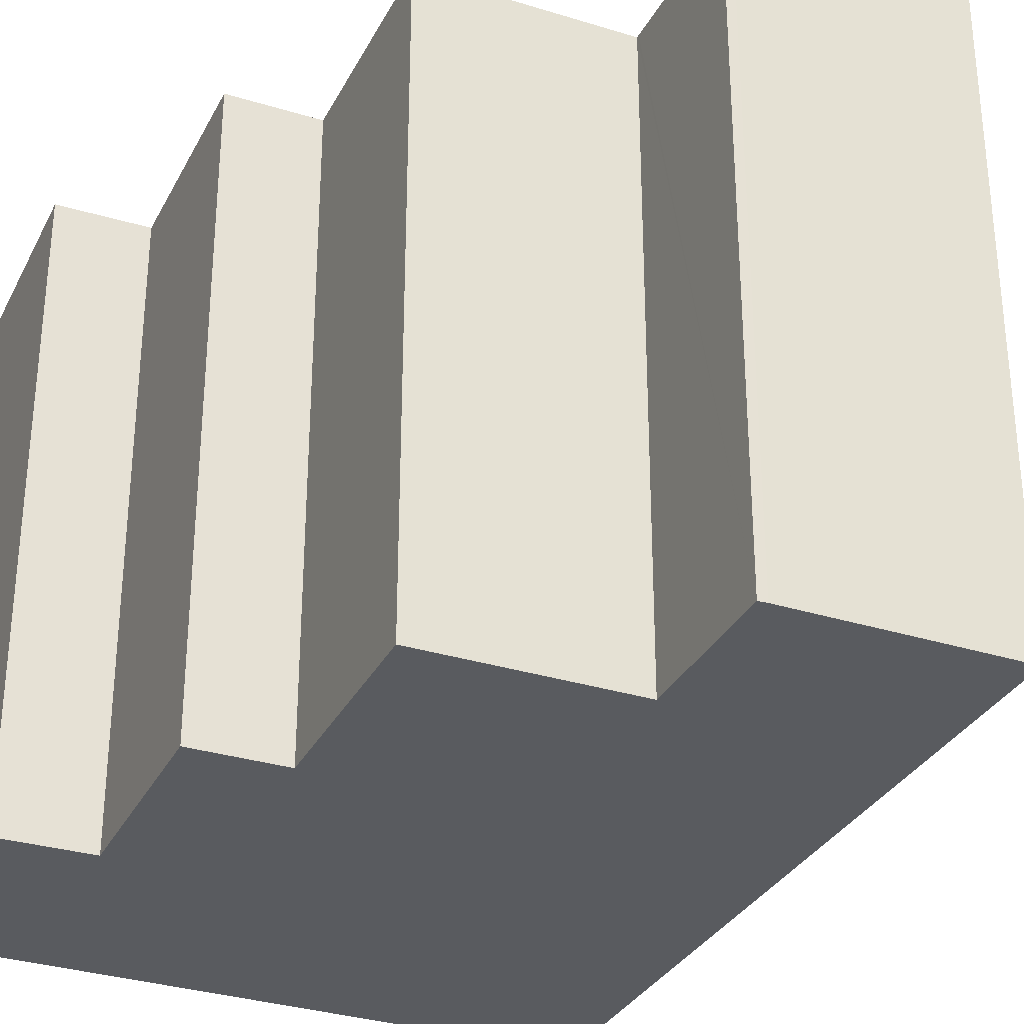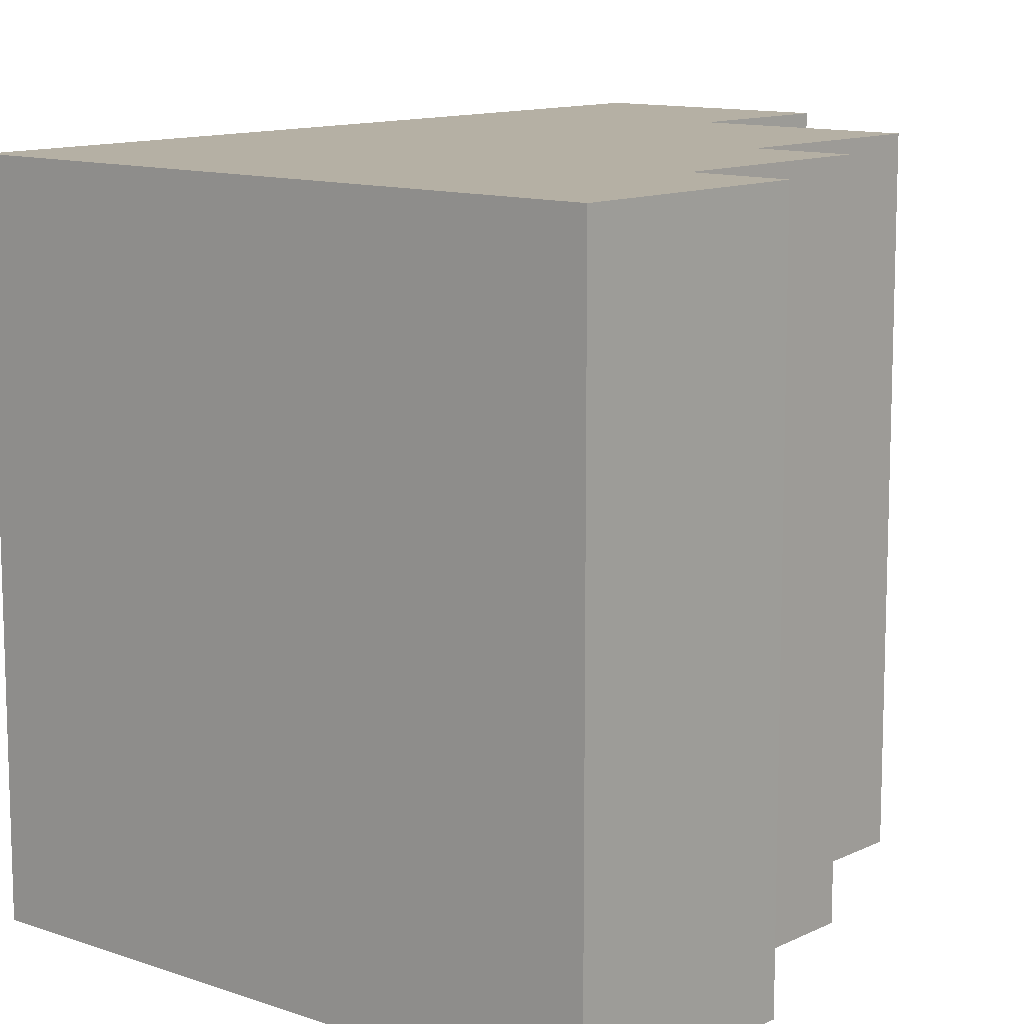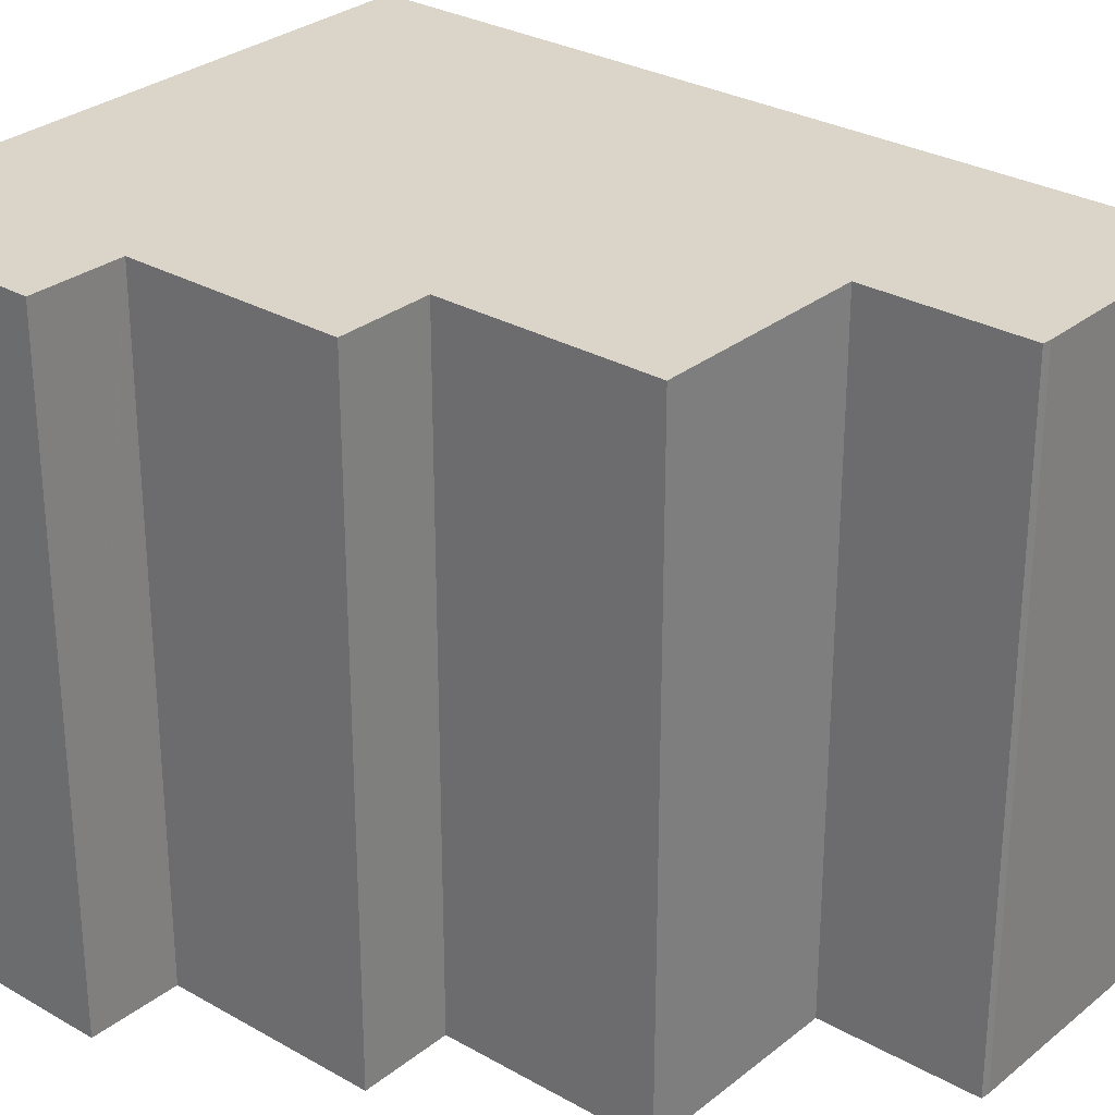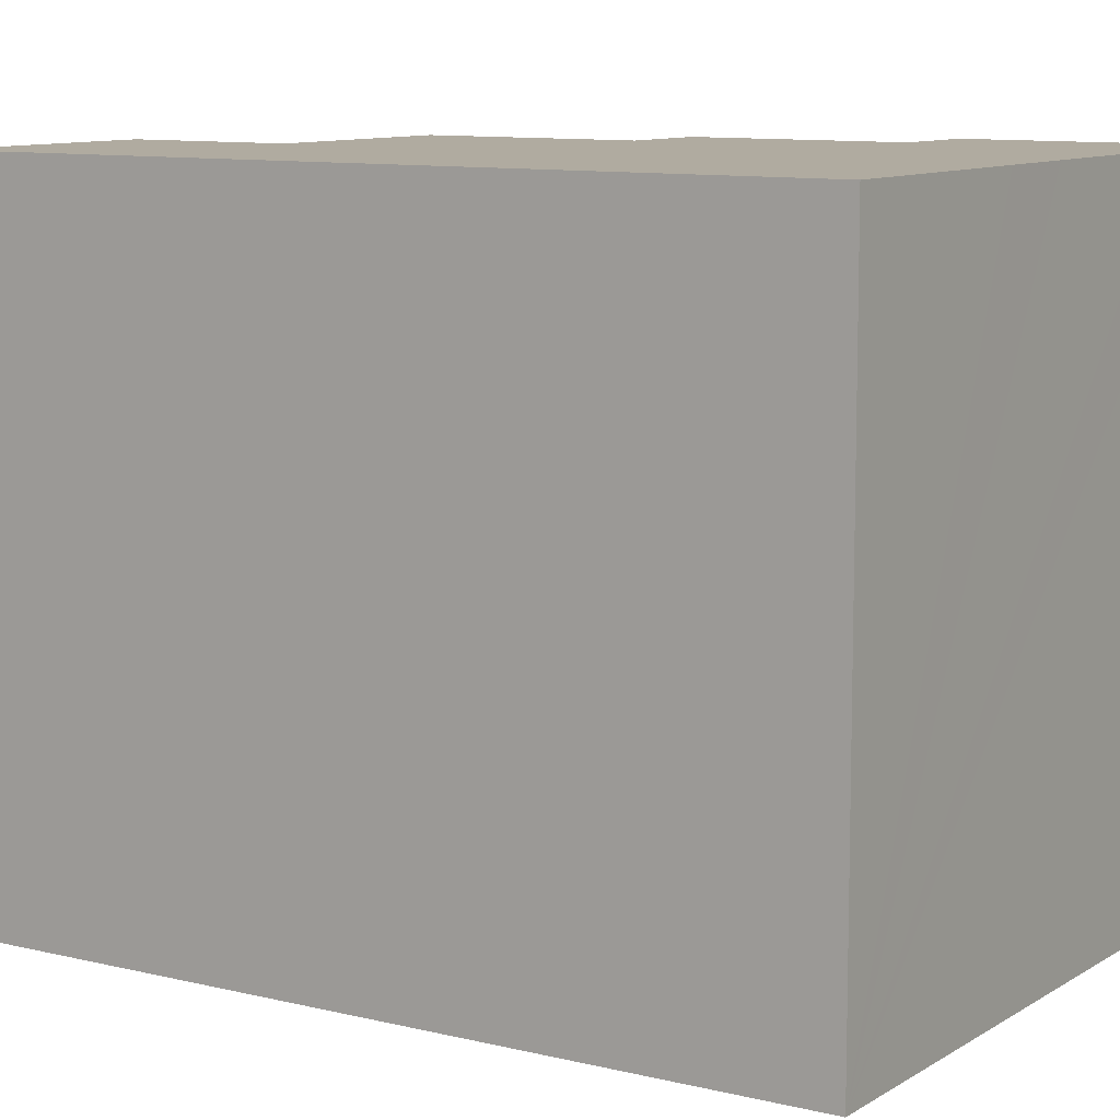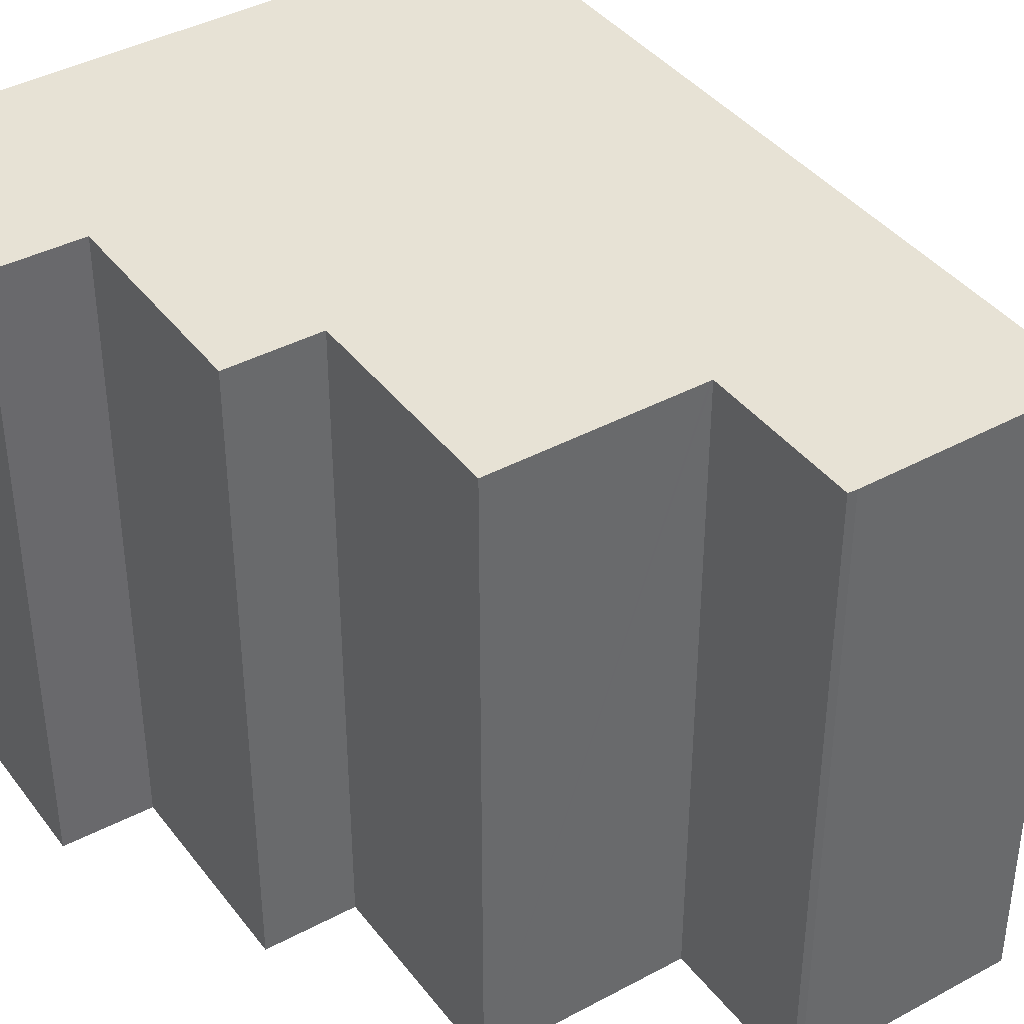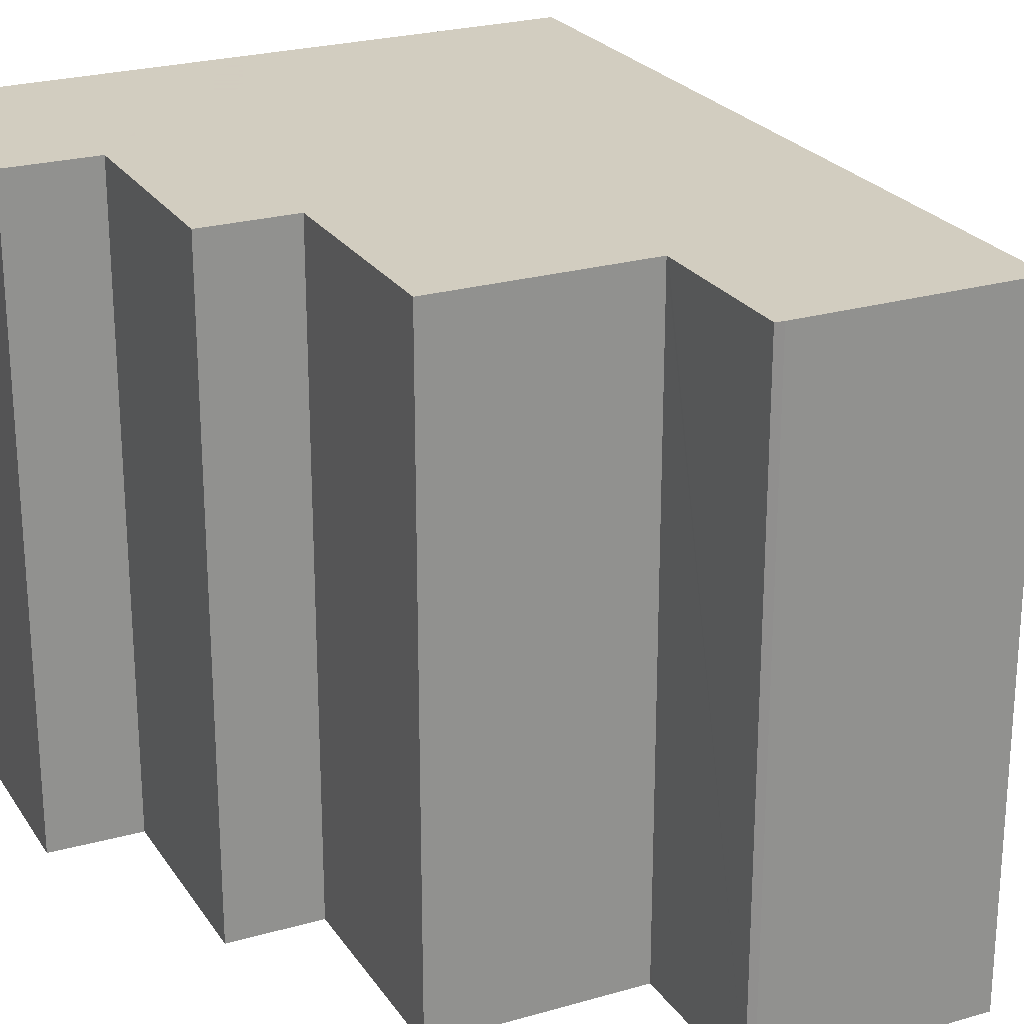
<metadata>
{"format":"obj","ext":"obj","renderer":"f3d","projection":"perspective","resolution":1024,"background":"white","views":[{"elev":-32.2,"azim":-41.2,"up":"+Y"},{"elev":11.6,"azim":-156.9,"up":"+Y"},{"elev":29.3,"azim":-67.3,"up":"+Y"},{"elev":9.8,"azim":105.5,"up":"+Y"},{"elev":40.3,"azim":-51.2,"up":"+Y"},{"elev":24.3,"azim":-43.2,"up":"+Y"}]}
</metadata>
<code>
v  2.184 21.09 -6.724
v  2.416 21.09 -7.12
v  2.322 21.09 -7.149
v  5.144 21.09 -6.27
v  1.375 21.09 -4.233
v  7.928 21.09 -5.402
v  0 21.09 1.291e-15
v  11.68 21.09 -4.233
v  2.8 21.09 0.947
v  14.29 21.09 -3.419
v  2.858 21.09 0.967
v  2.766 21.09 1.256
v  0.785 21.09 7.493
v  21.64 21.09 -1.128
v  3.565 21.09 8.393
v  19.31 21.09 6.412
v  3.66 21.09 8.424
v  3.63 21.09 8.519
v  1.58 21.09 15
v  17.29 21.09 12.94
v  7.964 21.09 17.03
v  8.05 21.09 17.06
v  8.02 21.09 17.15
v  6.519 21.09 21.99
v  15.27 21.09 19.46
v  6.781 21.09 22.1
v  13.77 21.09 24.3
v  6.519 -1.346e-15 21.99
v  6.781 -1.353e-15 22.1
v  13.77 -1.488e-15 24.3
v  0 0 0
v  2.858 -5.921e-17 0.967
v  2.8 -5.799e-17 0.947
v  0.785 -4.588e-16 7.493
v  3.66 -5.158e-16 8.424
v  3.565 -5.139e-16 8.393
v  1.58 -9.185e-16 15
v  8.05 -1.045e-15 17.06
v  7.964 -1.043e-15 17.03
v  15.27 -1.192e-15 19.46
v  21.64 6.907e-17 -1.128
v  19.31 -3.926e-16 6.412
v  17.29 -7.925e-16 12.94
v  11.68 2.592e-16 -4.233
v  2.416 4.36e-16 -7.12
v  2.322 4.378e-16 -7.149
v  14.29 2.094e-16 -3.419
v  7.928 3.308e-16 -5.402
v  5.144 3.839e-16 -6.27
v  2.184 4.117e-16 -6.724
v  1.375 2.592e-16 -4.233
v  2.766 -7.691e-17 1.256
v  3.63 -5.216e-16 8.519
v  8.02 -1.05e-15 17.15
g defaultobject
f 1 2 3
f 2 1 4
f 4 1 5
f 4 5 6
f 6 5 7
f 6 7 8
f 8 7 9
f 8 9 10
f 10 9 11
f 10 11 12
f 10 12 13
f 10 13 14
f 14 13 15
f 14 15 16
f 16 15 17
f 16 17 18
f 16 18 19
f 16 19 20
f 20 19 21
f 20 21 22
f 20 22 23
f 20 23 24
f 20 24 25
f 25 24 26
f 25 26 27
f 28 26 24
f 26 28 29
f 29 27 26
f 27 29 30
f 31 9 7
f 9 31 11
f 11 31 32
f 32 31 33
f 34 15 13
f 15 34 17
f 17 34 35
f 35 34 36
f 37 21 19
f 21 37 22
f 22 37 38
f 38 37 39
f 30 25 27
f 25 30 20
f 20 30 16
f 16 30 14
f 14 30 40
f 14 40 41
f 41 40 42
f 42 40 43
f 41 10 14
f 10 41 8
f 8 41 6
f 6 41 4
f 4 41 2
f 2 41 3
f 3 41 44
f 3 44 45
f 3 45 46
f 44 41 47
f 45 44 48
f 45 48 49
f 46 1 3
f 1 46 5
f 5 46 7
f 7 46 50
f 7 50 31
f 31 50 51
f 32 12 11
f 12 32 13
f 13 32 34
f 34 32 52
f 35 18 17
f 18 35 19
f 19 35 37
f 37 35 53
f 23 28 24
f 28 23 22
f 28 22 54
f 54 22 38
f 29 40 30
f 40 29 28
f 40 28 54
f 40 54 43
f 43 54 38
f 43 38 39
f 43 39 37
f 43 37 53
f 43 53 42
f 42 53 35
f 42 35 36
f 42 36 34
f 42 34 41
f 41 34 52
f 41 52 32
f 41 32 33
f 41 33 31
f 41 31 47
f 47 31 51
f 47 51 44
f 44 51 48
f 48 51 50
f 48 50 49
f 49 50 45
f 45 50 46

</code>
